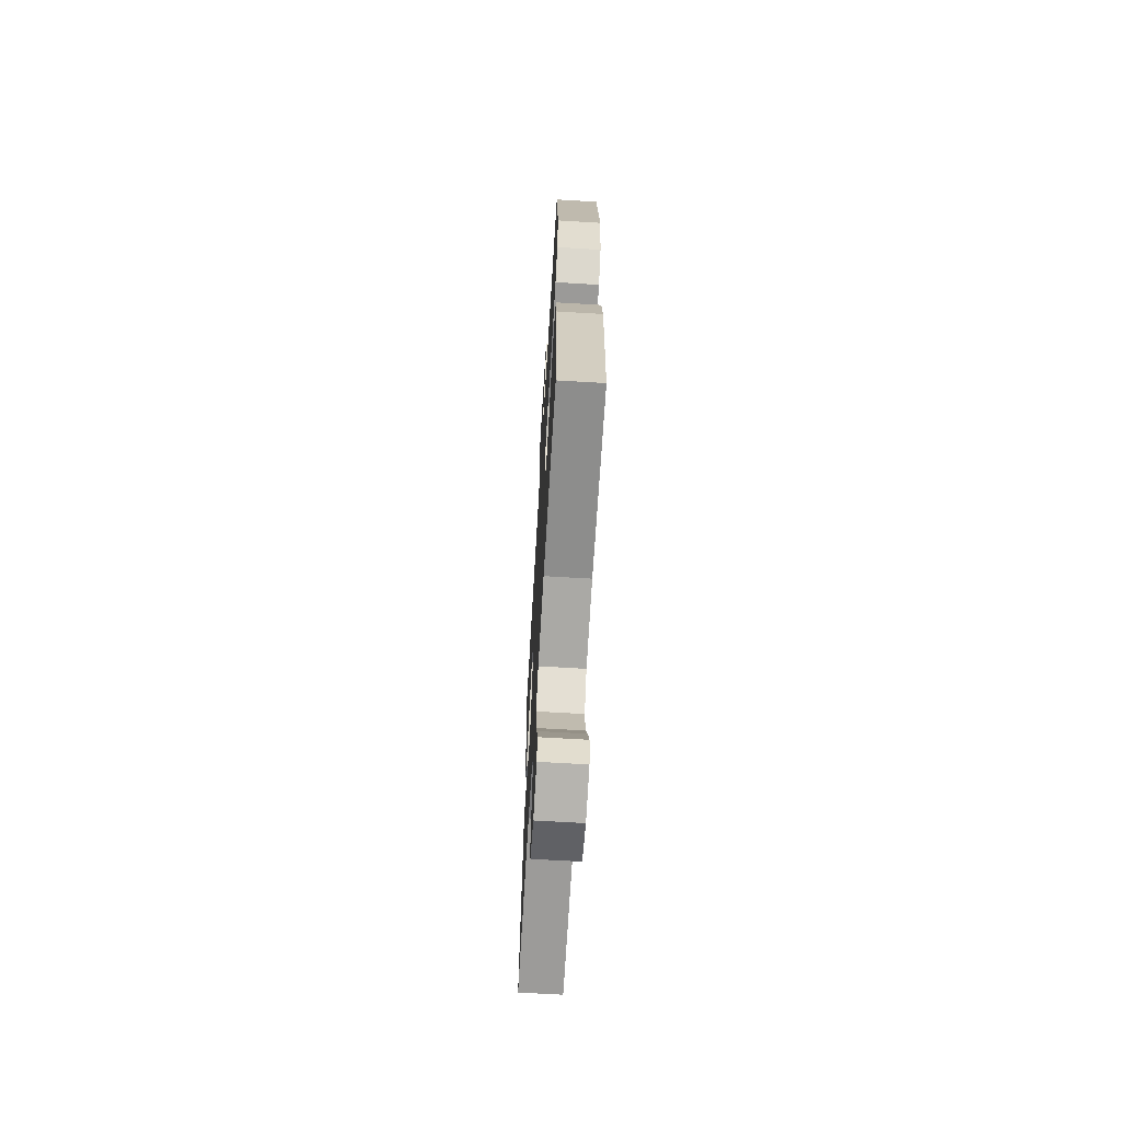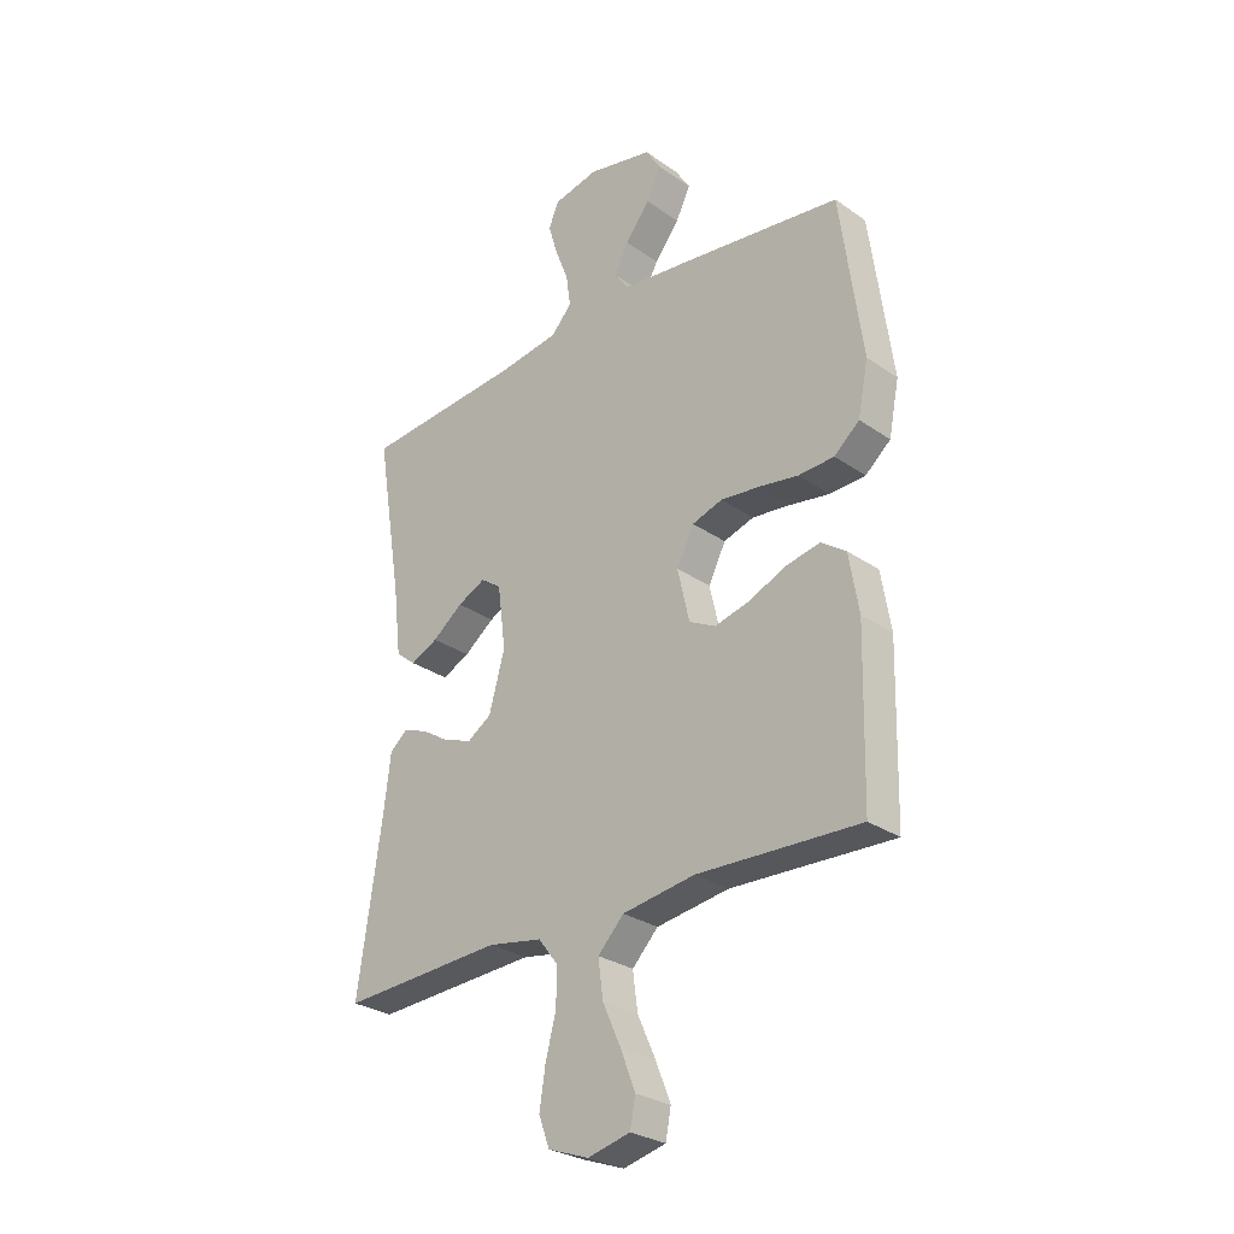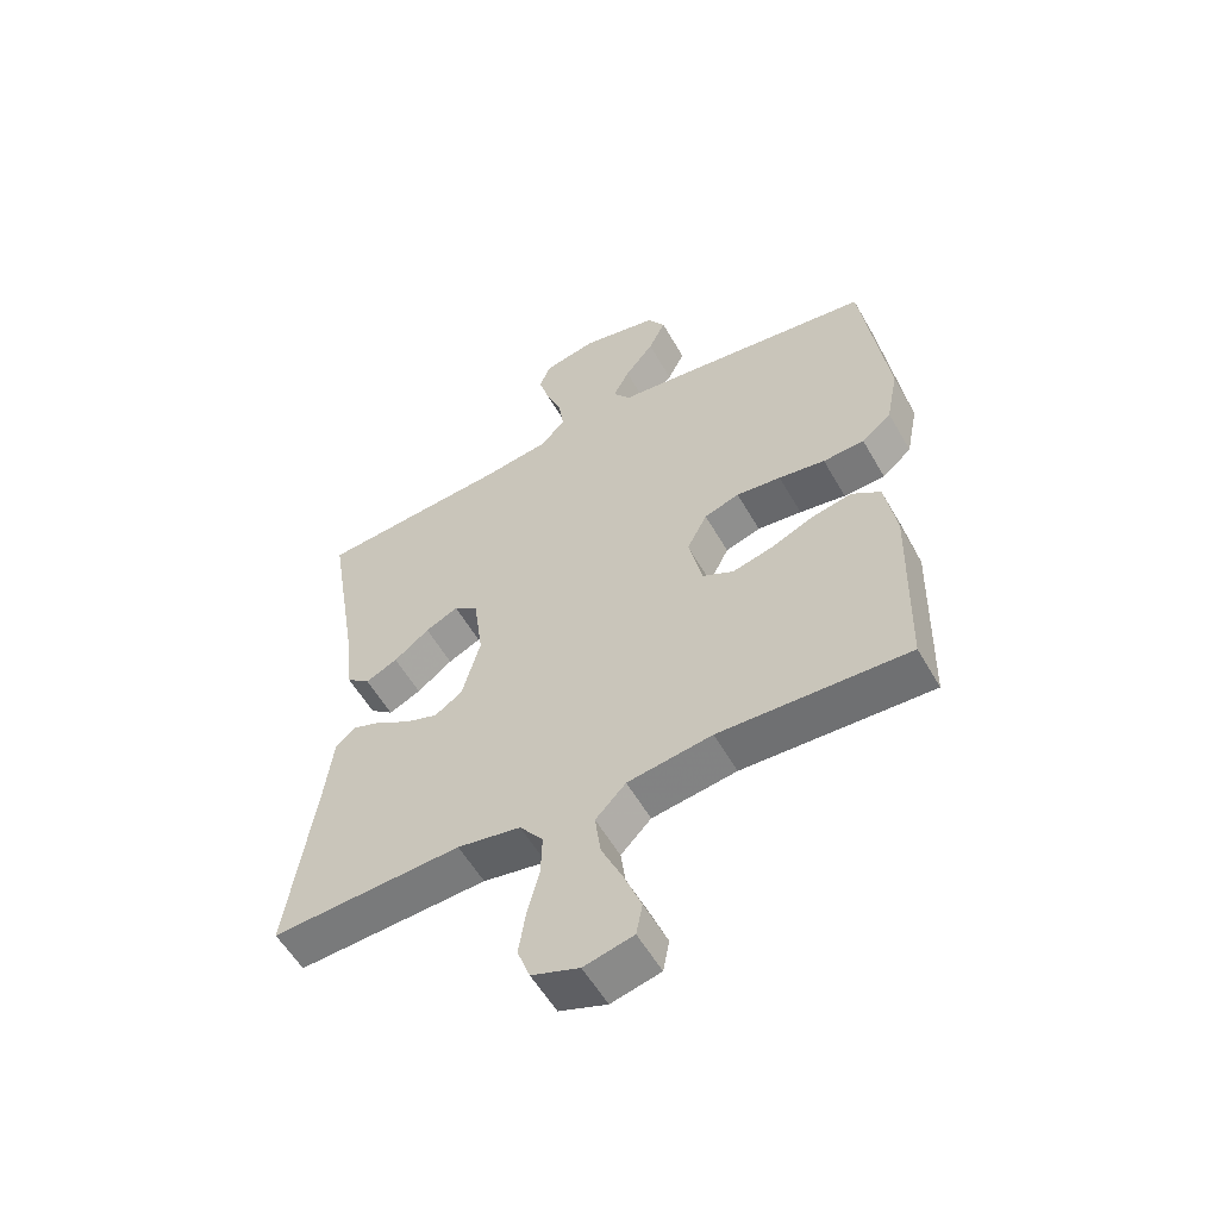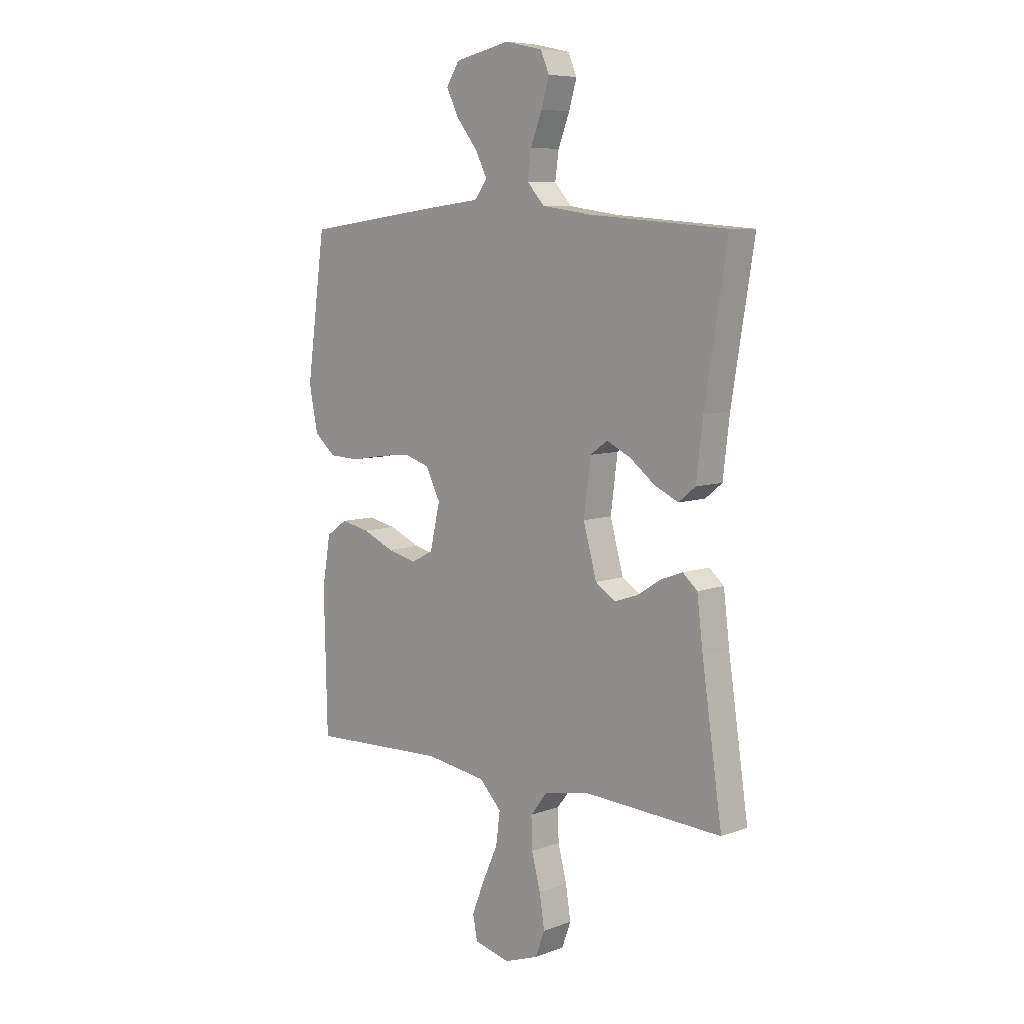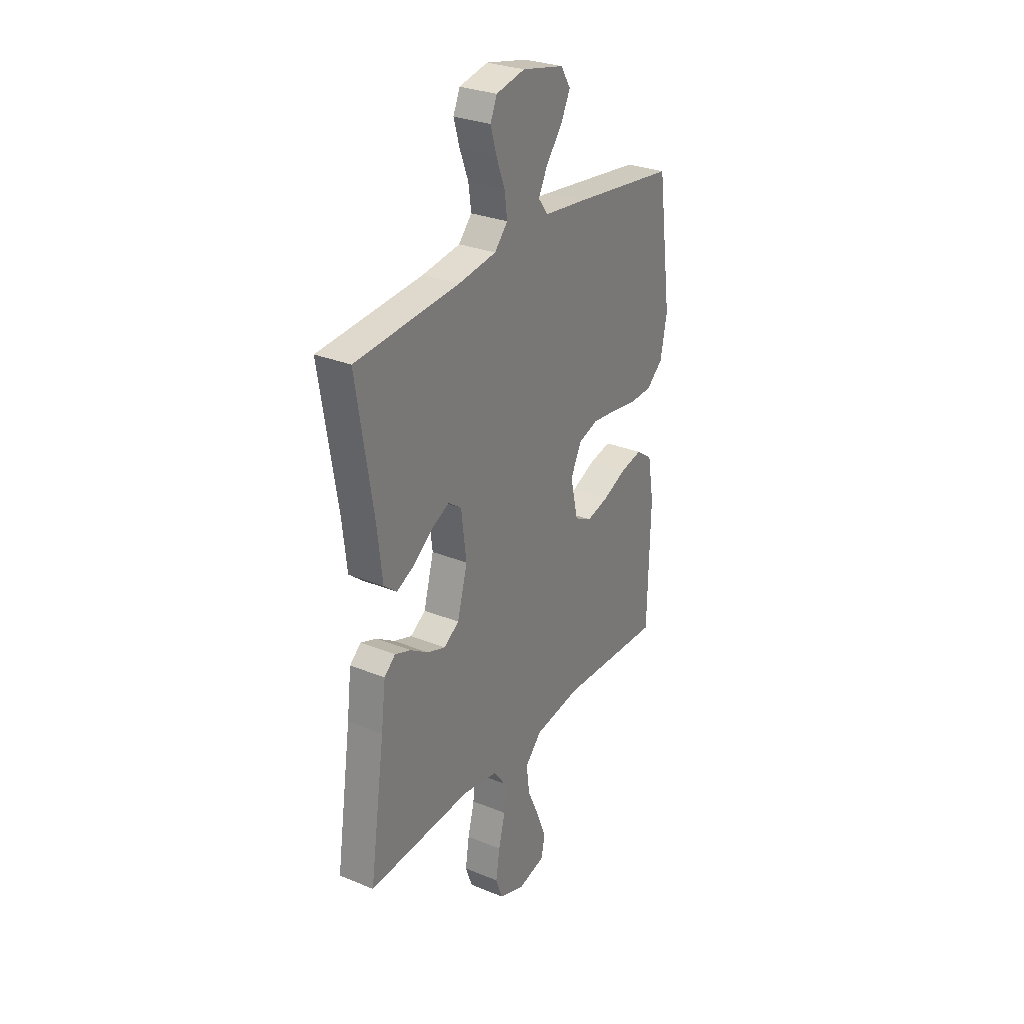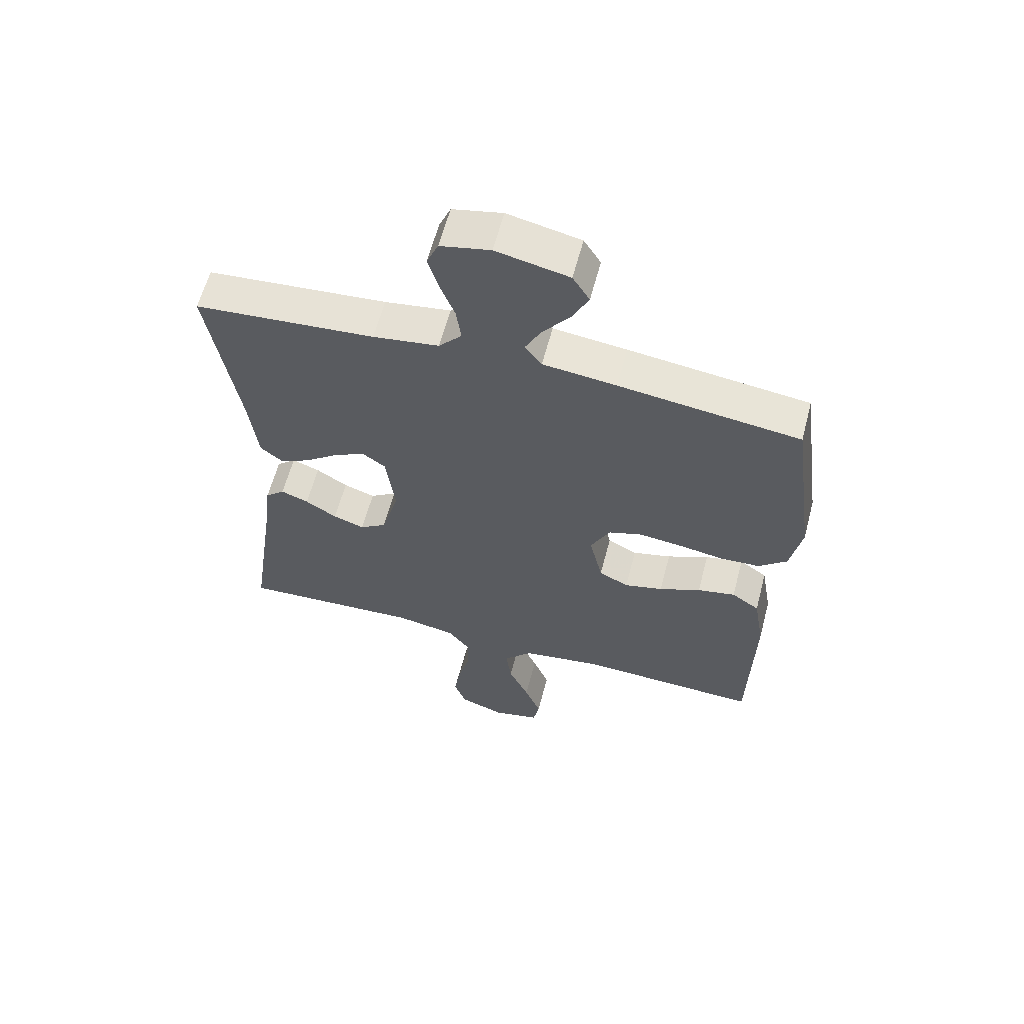
<metadata>
{"format":"obj","ext":"obj","renderer":"f3d","projection":"perspective","resolution":1024,"background":"white","views":[{"elev":-66.8,"azim":-93.4,"up":"+Z"},{"elev":-28.3,"azim":-136.3,"up":"+Z"},{"elev":-56.3,"azim":-150.6,"up":"+Z"},{"elev":7.6,"azim":44.4,"up":"+Z"},{"elev":28.9,"azim":121.4,"up":"+Z"},{"elev":60.7,"azim":-165.3,"up":"+Z"}]}
</metadata>
<code>
v -0.5 0.07 -0.5
v -0.507 0.07 -0.2
v -0.489 0.07 -0.094
v -0.443 0.07 -0.062
v -0.38 0.07 -0.075
v -0.311 0.07 -0.105
v -0.247 0.07 -0.121
v -0.198 0.07 -0.096
v -0.176 0.07 0
v -0.208 0.07 0.063
v -0.264 0.07 0.081
v -0.335 0.07 0.073
v -0.409 0.07 0.061
v -0.475 0.07 0.064
v -0.522 0.07 0.104
v -0.541 0.07 0.2
v -0.5 0.07 0.5
v -0.2 0.07 0.538
v -0.078 0.07 0.552
v -0.05 0.07 0.589
v -0.076 0.07 0.64
v -0.122 0.07 0.698
v -0.149 0.07 0.753
v -0.121 0.07 0.798
v 0 0.07 0.824
v 0.083 0.07 0.806
v 0.102 0.07 0.762
v 0.085 0.07 0.704
v 0.06 0.07 0.64
v 0.052 0.07 0.582
v 0.09 0.07 0.54
v 0.2 0.07 0.524
v 0.5 0.07 0.5
v 0.451 0.07 0.2
v 0.437 0.07 0.08
v 0.4 0.07 0.05
v 0.349 0.07 0.074
v 0.293 0.07 0.117
v 0.241 0.07 0.142
v 0.203 0.07 0.115
v 0.188 0.07 0
v 0.217 0.07 -0.105
v 0.261 0.07 -0.134
v 0.313 0.07 -0.116
v 0.365 0.07 -0.083
v 0.411 0.07 -0.066
v 0.443 0.07 -0.094
v 0.456 0.07 -0.2
v 0.5 0.07 -0.5
v 0.2 0.07 -0.484
v 0.1 0.07 -0.502
v 0.063 0.07 -0.55
v 0.065 0.07 -0.617
v 0.084 0.07 -0.69
v 0.095 0.07 -0.76
v 0.075 0.07 -0.814
v 0 0.07 -0.841
v -0.078 0.07 -0.822
v -0.088 0.07 -0.771
v -0.061 0.07 -0.702
v -0.027 0.07 -0.627
v -0.018 0.07 -0.558
v -0.066 0.07 -0.508
v -0.2 0.07 -0.488
v -0.5 0 -0.5
v -0.507 0 -0.2
v -0.489 0 -0.094
v -0.443 0 -0.062
v -0.38 0 -0.075
v -0.311 0 -0.105
v -0.247 0 -0.121
v -0.198 0 -0.096
v -0.176 0 0
v -0.208 0 0.063
v -0.264 0 0.081
v -0.335 0 0.073
v -0.409 0 0.061
v -0.475 0 0.064
v -0.522 0 0.104
v -0.541 0 0.2
v -0.5 0 0.5
v -0.2 0 0.538
v -0.078 0 0.552
v -0.05 0 0.589
v -0.076 0 0.64
v -0.122 0 0.698
v -0.149 0 0.753
v -0.121 0 0.798
v 0 0 0.824
v 0.083 0 0.806
v 0.102 0 0.762
v 0.085 0 0.704
v 0.06 0 0.64
v 0.052 0 0.582
v 0.09 0 0.54
v 0.2 0 0.524
v 0.5 0 0.5
v 0.451 0 0.2
v 0.437 0 0.08
v 0.4 0 0.05
v 0.349 0 0.074
v 0.293 0 0.117
v 0.241 0 0.142
v 0.203 0 0.115
v 0.188 0 0
v 0.217 0 -0.105
v 0.261 0 -0.134
v 0.313 0 -0.116
v 0.365 0 -0.083
v 0.411 0 -0.066
v 0.443 0 -0.094
v 0.456 0 -0.2
v 0.5 0 -0.5
v 0.2 0 -0.484
v 0.1 0 -0.502
v 0.063 0 -0.55
v 0.065 0 -0.617
v 0.084 0 -0.69
v 0.095 0 -0.76
v 0.075 0 -0.814
v 0 0 -0.841
v -0.078 0 -0.822
v -0.088 0 -0.771
v -0.061 0 -0.702
v -0.027 0 -0.627
v -0.018 0 -0.558
v -0.066 0 -0.508
v -0.2 0 -0.488
f 58 59 60 61
f 56 57 58 61
f 56 61 62
f 53 54 55 56
f 53 56 62
f 52 53 62 63
f 48 49 50
f 48 50 51
f 47 48 51
f 44 45 46 47
f 43 44 47 51
f 42 43 51 52
f 35 36 37 38
f 34 35 38 39
f 32 33 34 39
f 31 32 39 40
f 26 27 28 29
f 24 25 26 29
f 24 29 30
f 21 22 23 24
f 20 21 24 30
f 19 20 30 31
f 12 13 14 15
f 11 12 15 16
f 10 11 16 17
f 3 4 5 6
f 3 6 7
f 64 1 2 3
f 63 64 3 7
f 41 42 52 63
f 10 17 18 19
f 9 10 19 31
f 8 9 31 40
f 63 7 8
f 8 40 41 63
f 125 124 123 122
f 125 122 121 120
f 126 125 120
f 120 119 118 117
f 126 120 117
f 127 126 117 116
f 114 113 112
f 115 114 112
f 115 112 111
f 111 110 109 108
f 115 111 108 107
f 116 115 107 106
f 102 101 100 99
f 103 102 99 98
f 103 98 97 96
f 104 103 96 95
f 93 92 91 90
f 93 90 89 88
f 94 93 88
f 88 87 86 85
f 94 88 85 84
f 95 94 84 83
f 79 78 77 76
f 80 79 76 75
f 81 80 75 74
f 70 69 68 67
f 71 70 67
f 67 66 65 128
f 71 67 128 127
f 127 116 106 105
f 83 82 81 74
f 95 83 74 73
f 104 95 73 72
f 72 71 127
f 127 105 104 72
f 1 65 66 2
f 2 66 67 3
f 3 67 68 4
f 4 68 69 5
f 5 69 70 6
f 6 70 71 7
f 7 71 72 8
f 8 72 73 9
f 9 73 74 10
f 10 74 75 11
f 11 75 76 12
f 12 76 77 13
f 13 77 78 14
f 14 78 79 15
f 15 79 80 16
f 16 80 81 17
f 17 81 82 18
f 18 82 83 19
f 19 83 84 20
f 20 84 85 21
f 21 85 86 22
f 22 86 87 23
f 23 87 88 24
f 24 88 89 25
f 25 89 90 26
f 26 90 91 27
f 27 91 92 28
f 28 92 93 29
f 29 93 94 30
f 30 94 95 31
f 31 95 96 32
f 32 96 97 33
f 33 97 98 34
f 34 98 99 35
f 35 99 100 36
f 36 100 101 37
f 37 101 102 38
f 38 102 103 39
f 39 103 104 40
f 40 104 105 41
f 41 105 106 42
f 42 106 107 43
f 43 107 108 44
f 44 108 109 45
f 45 109 110 46
f 46 110 111 47
f 47 111 112 48
f 48 112 113 49
f 49 113 114 50
f 50 114 115 51
f 51 115 116 52
f 52 116 117 53
f 53 117 118 54
f 54 118 119 55
f 55 119 120 56
f 56 120 121 57
f 57 121 122 58
f 58 122 123 59
f 59 123 124 60
f 60 124 125 61
f 61 125 126 62
f 62 126 127 63
f 63 127 128 64
f 64 128 65 1

</code>
